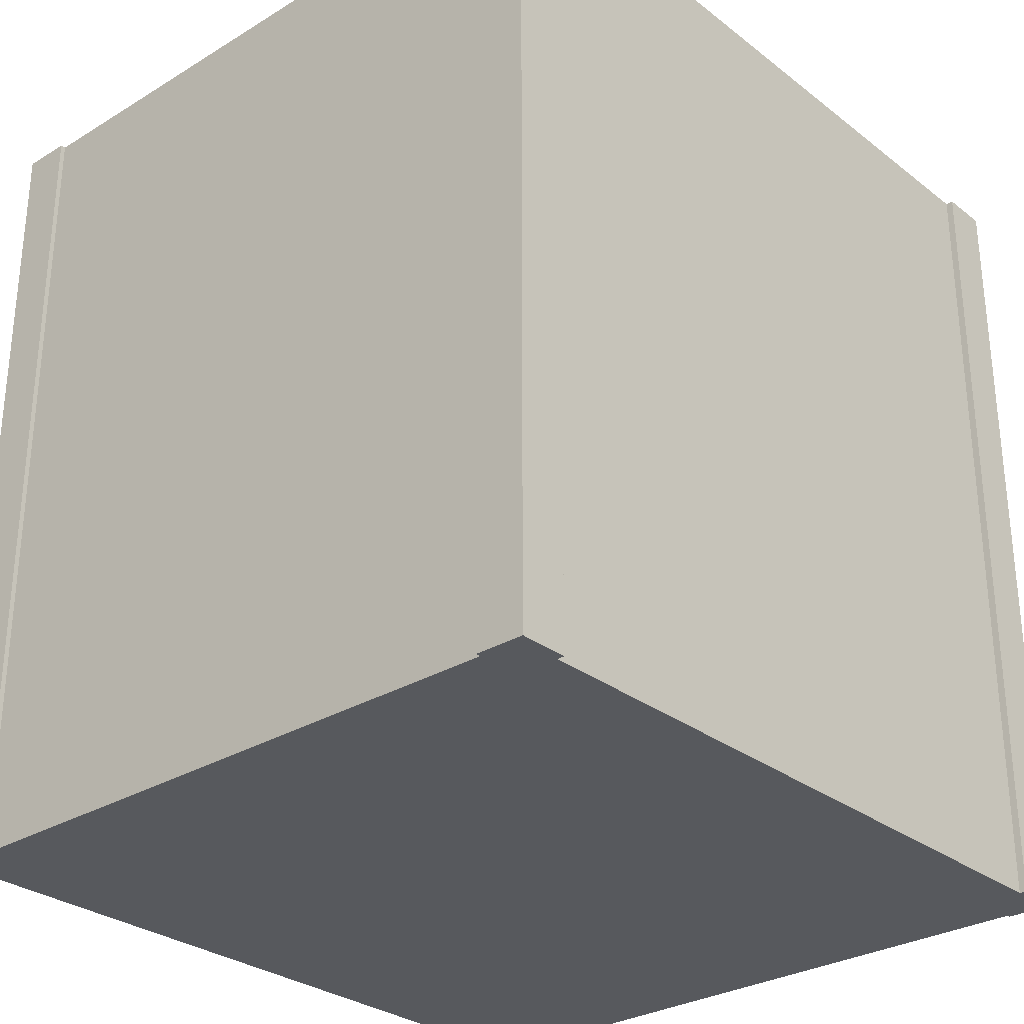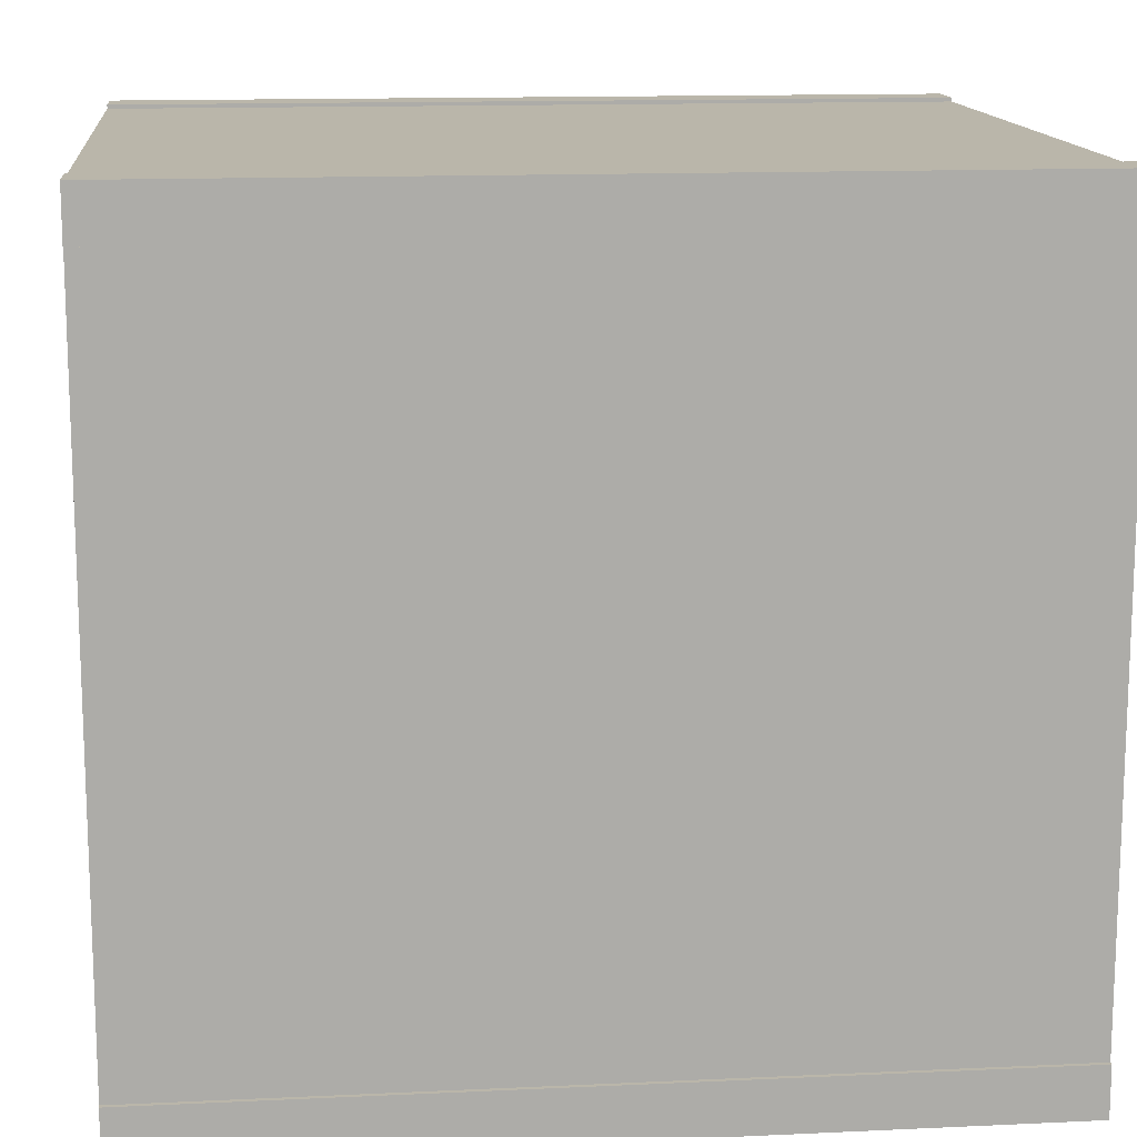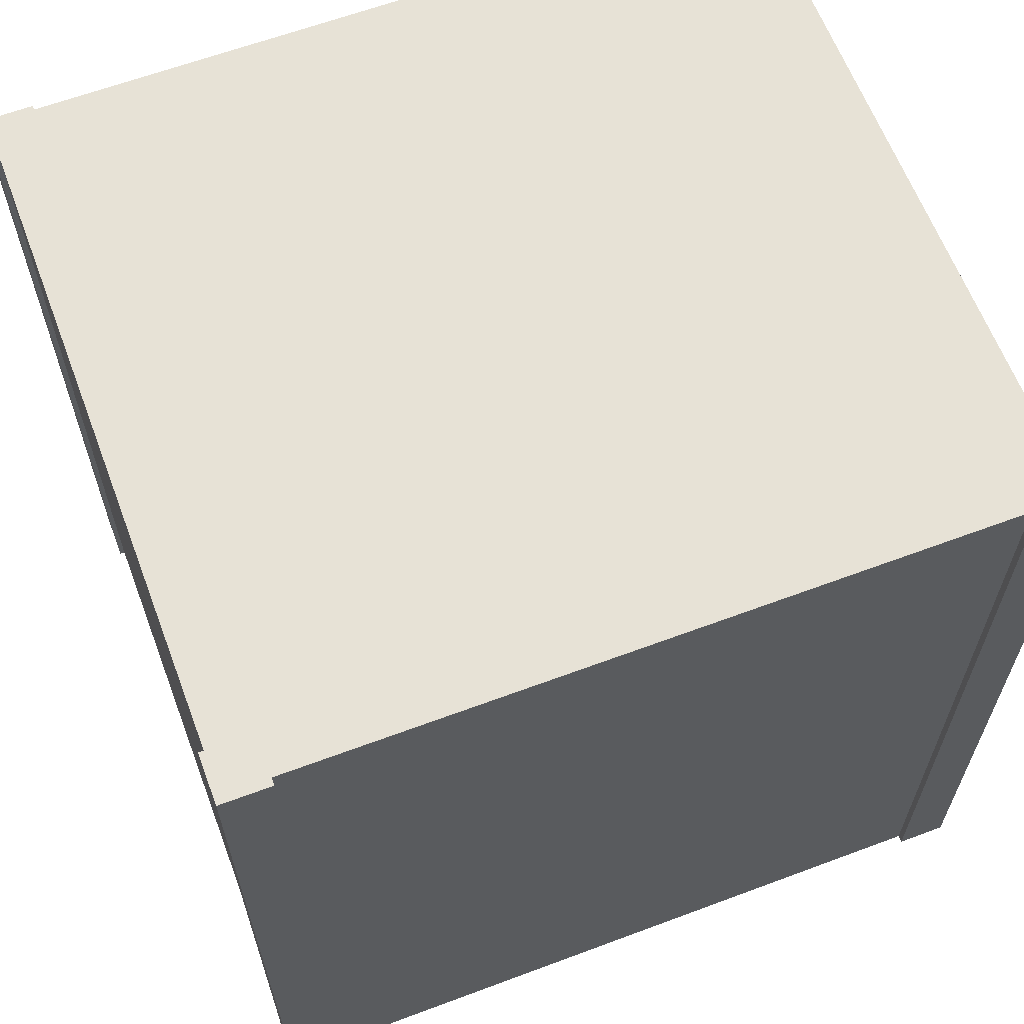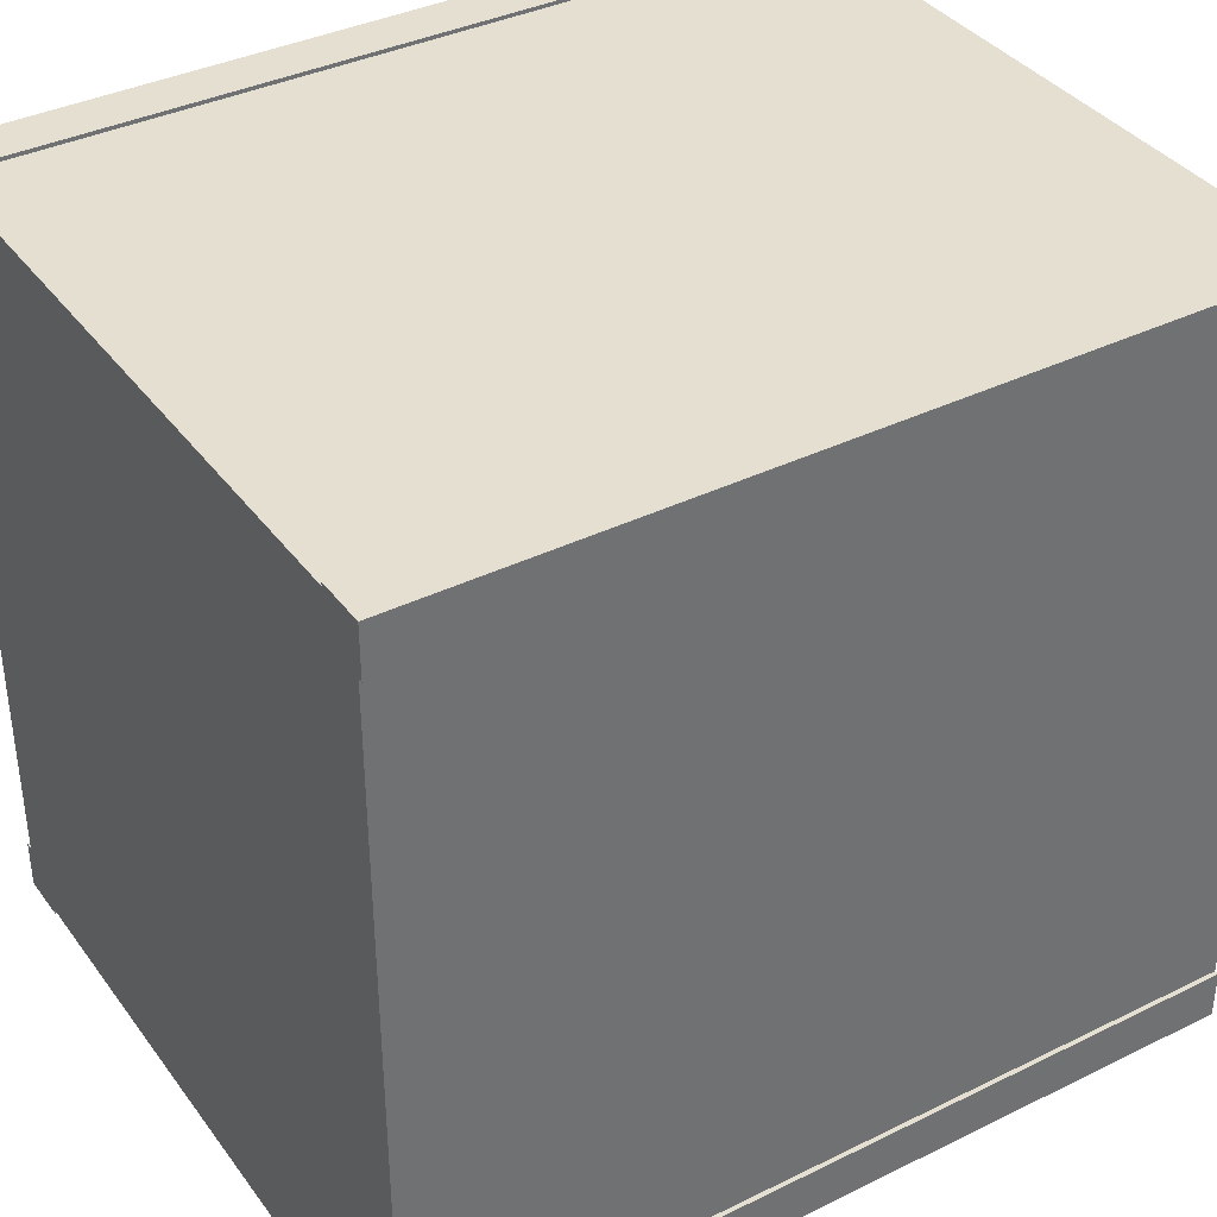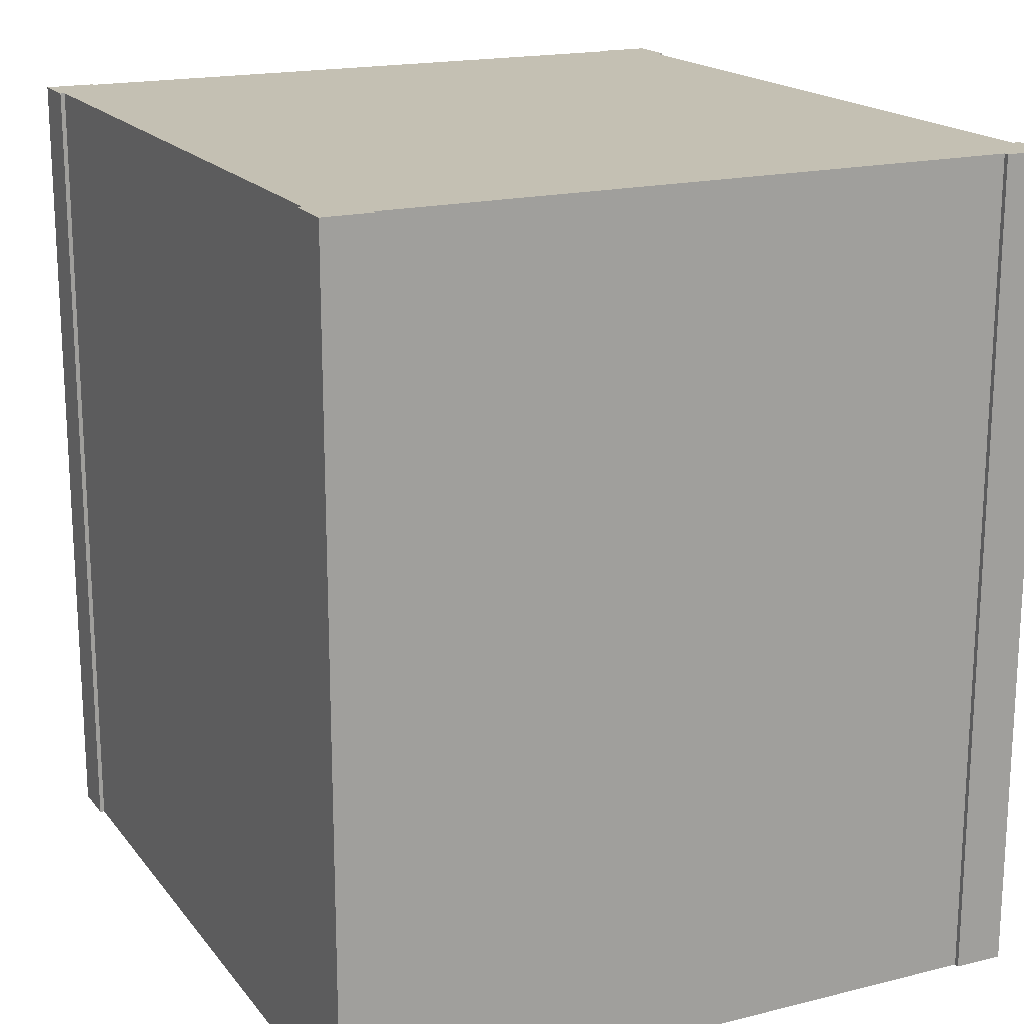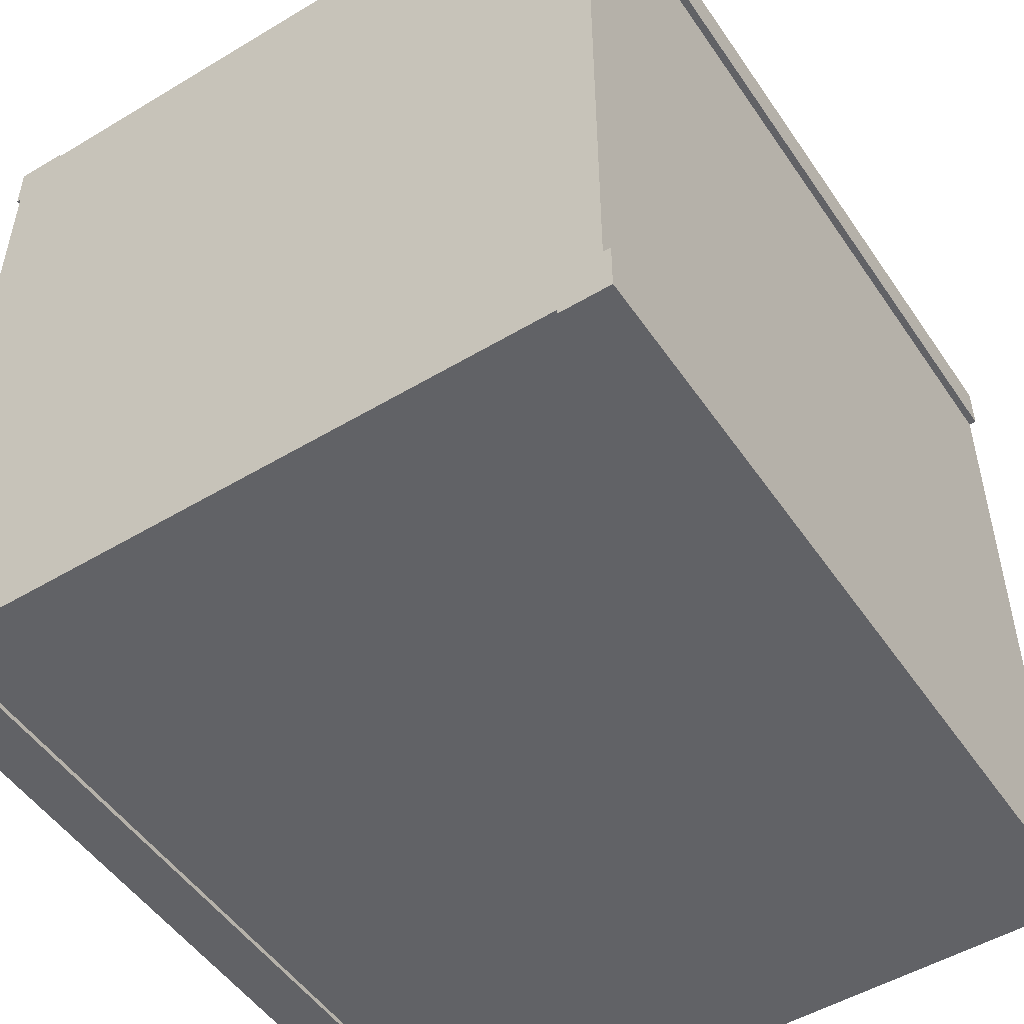
<metadata>
{"format":"obj","ext":"obj","renderer":"f3d","projection":"perspective","resolution":1024,"background":"white","views":[{"elev":-29.6,"azim":-138.3,"up":"+Y"},{"elev":13.8,"azim":84.1,"up":"+Z"},{"elev":63.1,"azim":-110.7,"up":"+Y"},{"elev":37.5,"azim":57.9,"up":"+Z"},{"elev":18.0,"azim":154.2,"up":"+Y"},{"elev":-50.7,"azim":-146.8,"up":"+Z"}]}
</metadata>
<code>
o Cube.001
v 0.8919 0 0.9146
v 0.8919 0 0.9746
v 0.8319 0 0.9746
v 0.8319 0 0.9146
v 0.8919 1 0.9146
v 0.8919 1 0.9746
v 0.8319 1 0.9746
v 0.8319 1 0.9146
v 0.8865 0 0.03
v 0.8865 0 0.97
v 0.02647 0 0.97
v 0.02647 0 0.03
v 0.8865 1 0.03
v 0.8865 1 0.97
v 0.02647 1 0.97
v 0.02647 1 0.03
v 0.07752 0 0.9146
v 0.07752 0 0.9746
v 0.01751 0 0.9746
v 0.01751 0 0.9146
v 0.07752 1 0.9146
v 0.07752 1 0.9746
v 0.01751 1 0.9746
v 0.01751 1 0.9146
v 0.8919 0 0.02391
v 0.8919 0 0.08391
v 0.8319 0 0.08391
v 0.8319 0 0.02391
v 0.8919 1 0.02391
v 0.8919 1 0.08391
v 0.8319 1 0.08391
v 0.8319 1 0.02391
v 0.07752 0 0.02391
v 0.07752 0 0.08391
v 0.01751 0 0.08391
v 0.01751 0 0.02391
v 0.07752 1 0.02391
v 0.07752 1 0.08391
v 0.01751 1 0.08391
v 0.01751 1 0.02391
f 2 4 1
f 8 6 5
f 5 2 1
f 6 3 2
f 7 4 3
f 1 8 5
f 9 11 12
f 16 14 13
f 13 10 9
f 14 11 10
f 15 12 11
f 9 16 13
f 18 20 17
f 24 22 21
f 21 18 17
f 22 19 18
f 23 20 19
f 17 24 21
f 25 27 28
f 29 31 30
f 29 26 25
f 30 27 26
f 31 28 27
f 25 32 29
f 34 36 33
f 40 38 37
f 37 34 33
f 38 35 34
f 39 36 35
f 33 40 37
f 2 3 4
f 8 7 6
f 5 6 2
f 6 7 3
f 7 8 4
f 1 4 8
f 9 10 11
f 16 15 14
f 13 14 10
f 14 15 11
f 15 16 12
f 9 12 16
f 18 19 20
f 24 23 22
f 21 22 18
f 22 23 19
f 23 24 20
f 17 20 24
f 25 26 27
f 29 32 31
f 29 30 26
f 30 31 27
f 31 32 28
f 25 28 32
f 34 35 36
f 40 39 38
f 37 38 34
f 38 39 35
f 39 40 36
f 33 36 40

</code>
